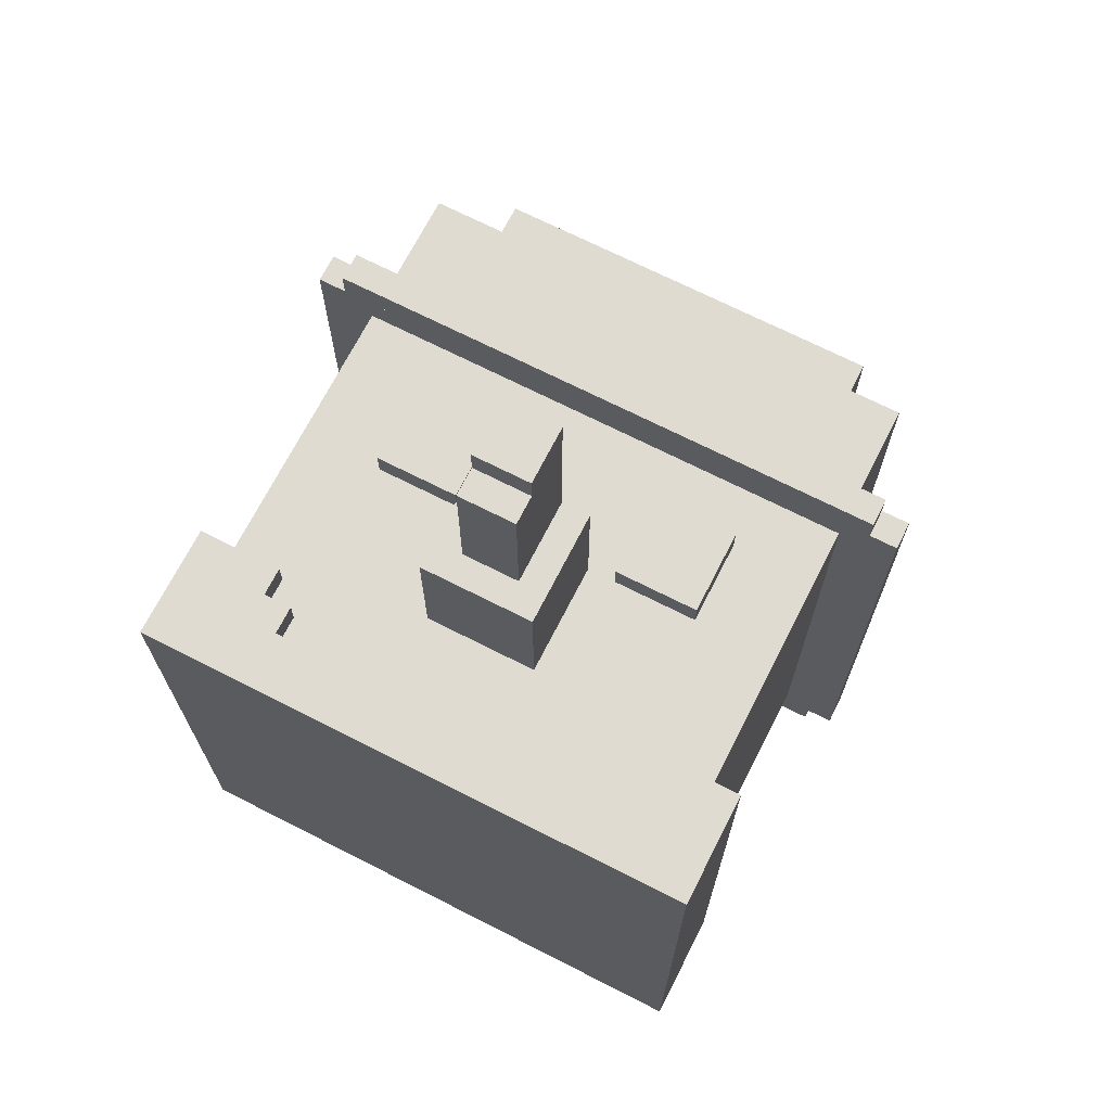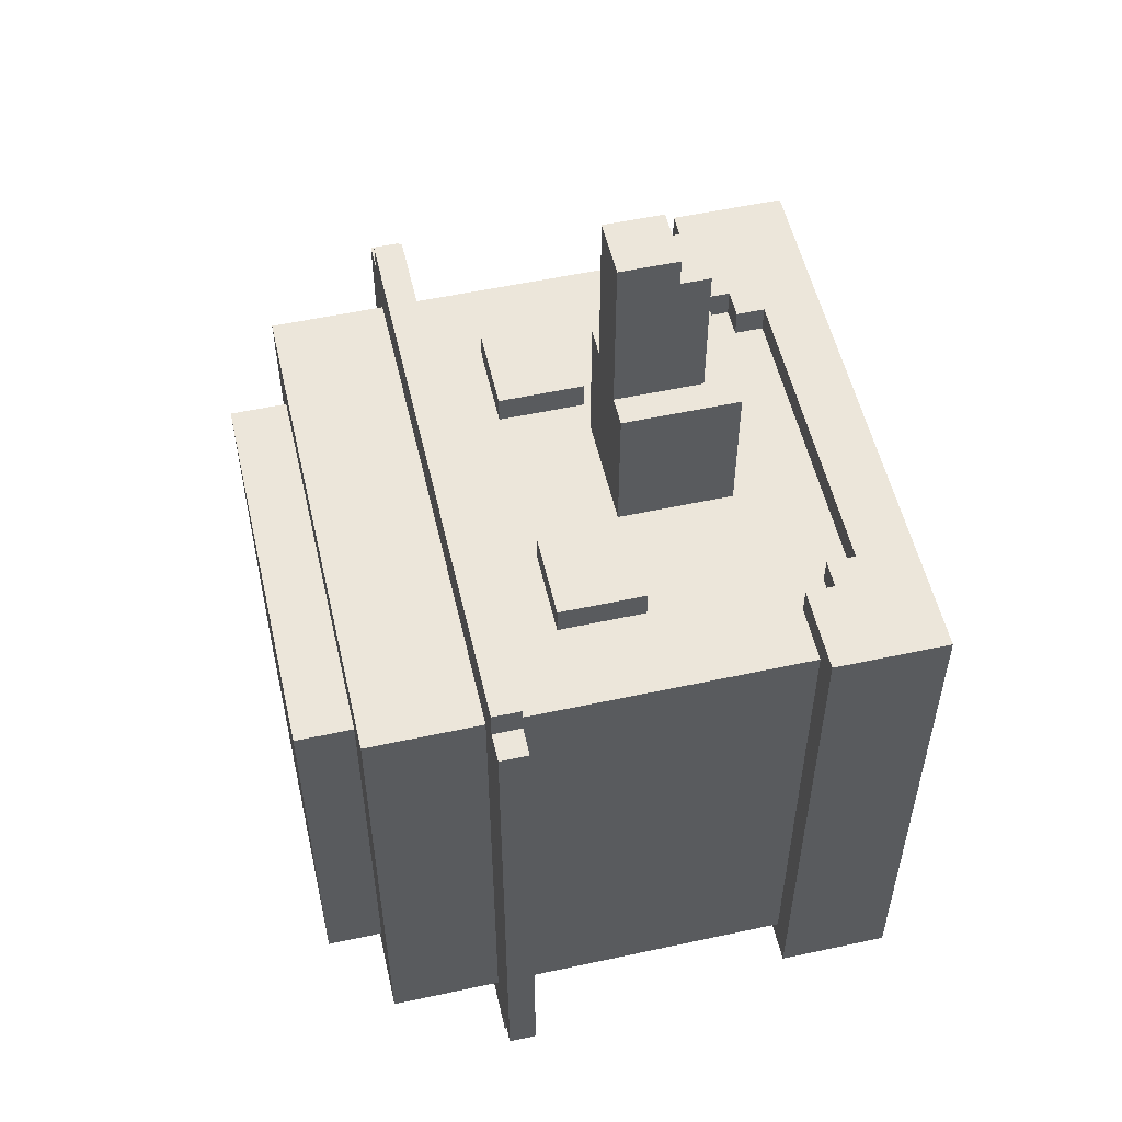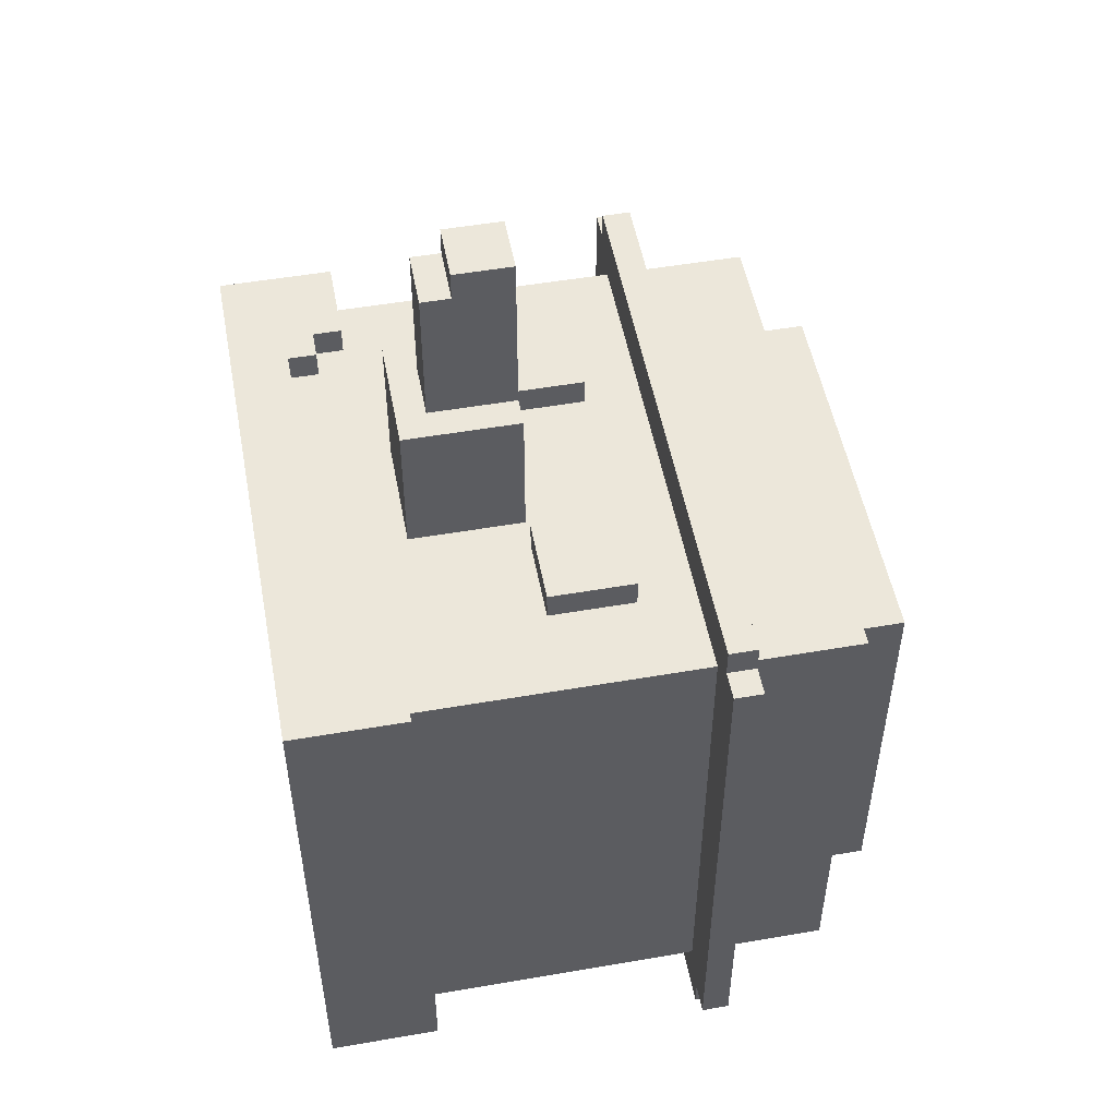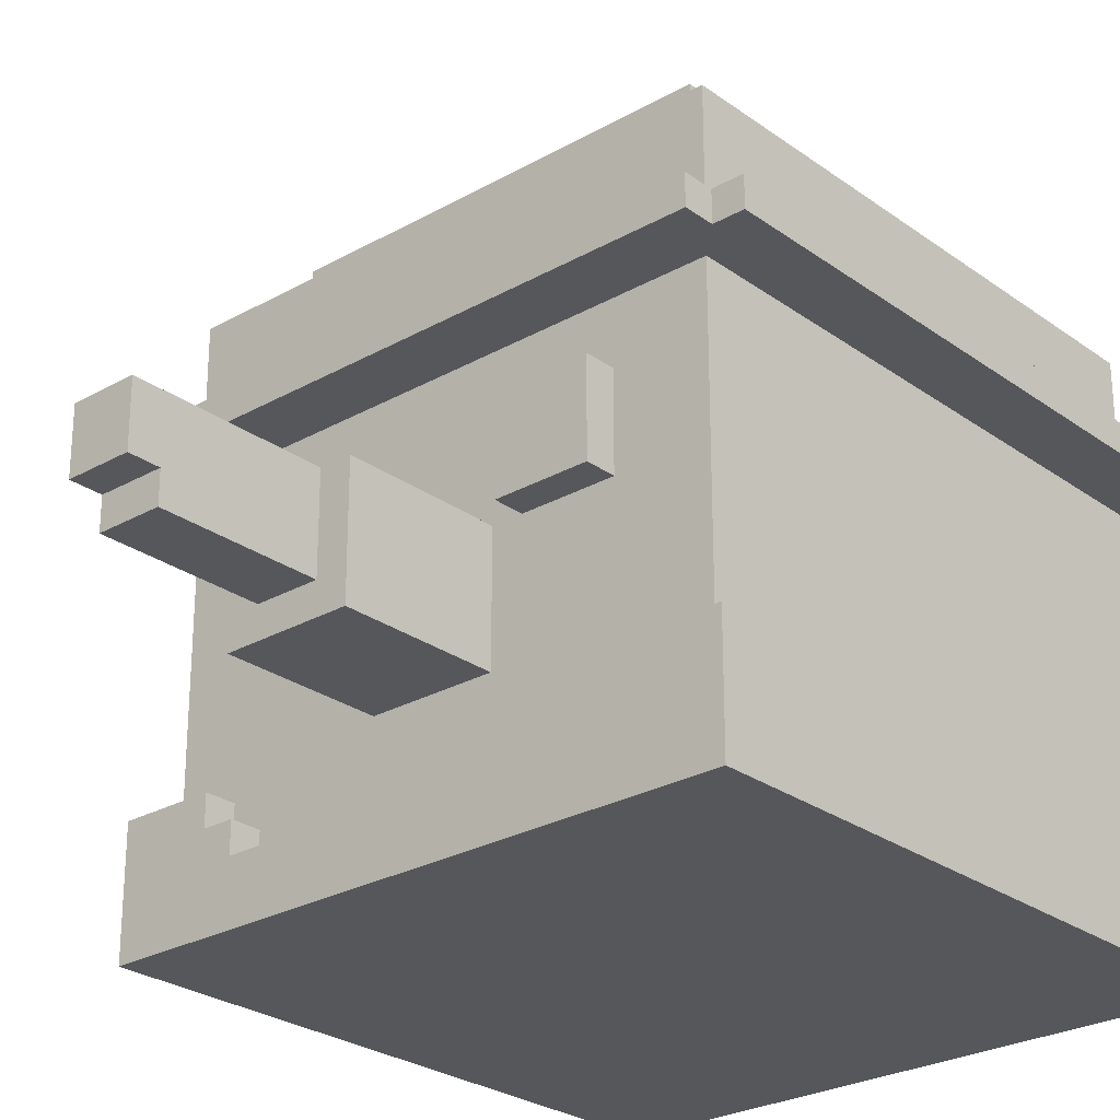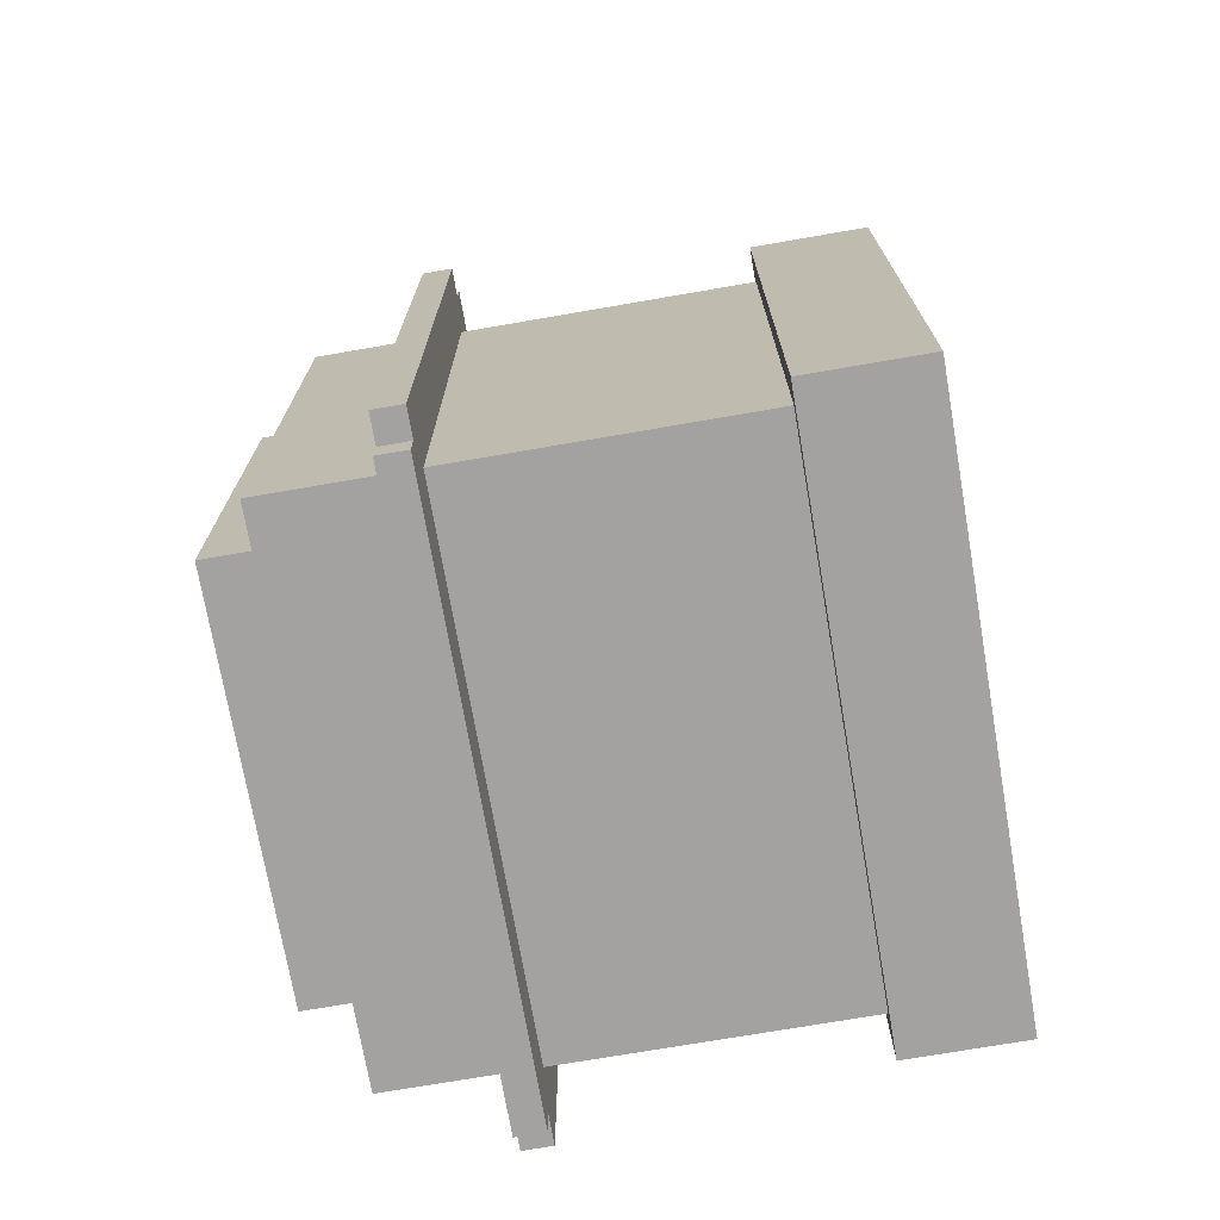
<metadata>
{"format":"obj","ext":"obj","renderer":"f3d","projection":"perspective","resolution":1024,"background":"white","views":[{"elev":69.8,"azim":-153.0,"up":"+Y"},{"elev":54.4,"azim":77.1,"up":"+Y"},{"elev":51.6,"azim":-100.6,"up":"+Y"},{"elev":-26.5,"azim":-138.4,"up":"+Z"},{"elev":-72.7,"azim":99.8,"up":"+Y"}]}
</metadata>
<code>
g royale_hat_snowman_mesh
v 0.23 0.2531 0.641
v -0.2353 -0.2312 0.641
v -0.2353 0.2531 0.641
v 0.23 -0.2312 0.641
v 0.23 0.2531 0.641
v -0.2353 0.2531 0.5746
v 0.23 0.2531 0.5746
v -0.2353 0.2531 0.641
v -0.2353 0.2531 0.641
v -0.2353 -0.2312 0.5746
v -0.2353 0.2531 0.5746
v -0.2353 -0.2312 0.641
v -0.2353 -0.2312 0.641
v 0.23 -0.2312 0.5746
v -0.2353 -0.2312 0.5746
v 0.23 -0.2312 0.641
v 0.23 -0.2312 0.641
v 0.23 0.2531 0.5746
v 0.23 -0.2312 0.5746
v 0.23 0.2531 0.641
v 0.2965 0.3196 0.5746
v -0.3018 -0.2977 0.5746
v -0.3018 0.3196 0.5746
v 0.2965 -0.2977 0.5746
v 0.2965 0.3196 0.5746
v -0.3018 0.3196 0.009501
v 0.2965 0.3196 0.009501
v -0.3018 0.3196 0.5746
v -0.3018 0.3196 0.5746
v -0.3018 -0.2977 0.009501
v -0.3018 0.3196 0.009501
v -0.3018 -0.2977 0.5746
v -0.3018 -0.2977 0.5746
v 0.2965 -0.2977 0.009501
v -0.3018 -0.2977 0.009501
v 0.2965 -0.2977 0.5746
v 0.2965 -0.2977 0.5746
v 0.2965 0.3196 0.009501
v 0.2965 -0.2977 0.009501
v 0.2965 0.3196 0.5746
v 0.363 0.3529 0.4416
v -0.3683 -0.3309 0.4416
v -0.3683 0.3529 0.4416
v 0.363 -0.3309 0.4416
v 0.363 0.3529 0.4084
v -0.3683 -0.3309 0.4084
v 0.363 -0.3309 0.4084
v -0.3683 0.3529 0.4084
v 0.363 0.3529 0.4416
v -0.3683 0.3529 0.4084
v 0.363 0.3529 0.4084
v -0.3683 0.3529 0.4416
v -0.3683 0.3529 0.4416
v -0.3683 -0.3309 0.4084
v -0.3683 0.3529 0.4084
v -0.3683 -0.3309 0.4416
v -0.3683 -0.3309 0.4416
v 0.363 -0.3309 0.4084
v -0.3683 -0.3309 0.4084
v 0.363 -0.3309 0.4416
v 0.363 -0.3309 0.4416
v 0.363 0.3529 0.4084
v 0.363 -0.3309 0.4084
v 0.363 0.3529 0.4416
v 0.3297 0.3861 0.4416
v -0.3351 0.3529 0.4416
v -0.3351 0.3861 0.4416
v 0.3297 0.3529 0.4416
v 0.3297 0.3861 0.4084
v -0.3351 0.3529 0.4084
v 0.3297 0.3529 0.4084
v -0.3351 0.3861 0.4084
v 0.3297 0.3861 0.4416
v -0.3351 0.3861 0.4084
v 0.3297 0.3861 0.4084
v -0.3351 0.3861 0.4416
v -0.3351 0.3861 0.4416
v -0.3351 0.3529 0.4084
v -0.3351 0.3861 0.4084
v -0.3351 0.3529 0.4416
v 0.3297 0.3529 0.4416
v 0.3297 0.3861 0.4084
v 0.3297 0.3529 0.4084
v 0.3297 0.3861 0.4416
v 0.1968 0.3529 0.3419
v 0.09705 0.3196 0.3419
v 0.09705 0.3529 0.3419
v 0.1968 0.3196 0.3419
v 0.1968 0.3529 0.2422
v 0.09705 0.3196 0.2422
v 0.1968 0.3196 0.2422
v 0.09705 0.3529 0.2422
v 0.1968 0.3529 0.3419
v 0.09705 0.3529 0.2422
v 0.1968 0.3529 0.2422
v 0.09705 0.3529 0.3419
v 0.09705 0.3529 0.3419
v 0.09705 0.3196 0.2422
v 0.09705 0.3529 0.2422
v 0.09705 0.3196 0.3419
v 0.1968 0.3196 0.3419
v 0.1968 0.3529 0.2422
v 0.1968 0.3196 0.2422
v 0.1968 0.3529 0.3419
v -0.1024 0.3529 0.3419
v -0.2021 0.3196 0.3419
v -0.2021 0.3529 0.3419
v -0.1024 0.3196 0.3419
v -0.1024 0.3529 0.2422
v -0.2021 0.3196 0.2422
v -0.1024 0.3196 0.2422
v -0.2021 0.3529 0.2422
v -0.1024 0.3529 0.3419
v -0.2021 0.3529 0.2422
v -0.1024 0.3529 0.2422
v -0.2021 0.3529 0.3419
v -0.2021 0.3529 0.3419
v -0.2021 0.3196 0.2422
v -0.2021 0.3529 0.2422
v -0.2021 0.3196 0.3419
v -0.1024 0.3196 0.3419
v -0.1024 0.3529 0.2422
v -0.1024 0.3196 0.2422
v -0.1024 0.3529 0.3419
v 0.06381 0.4858 0.2422
v -0.06915 0.3196 0.2422
v -0.06915 0.4858 0.2422
v 0.06381 0.3196 0.2422
v 0.06381 0.4858 0.1092
v -0.06915 0.3196 0.1092
v 0.06381 0.3196 0.1092
v -0.06915 0.4858 0.1092
v 0.06381 0.4858 0.2422
v -0.06915 0.4858 0.1092
v 0.06381 0.4858 0.1092
v -0.06915 0.4858 0.2422
v -0.06915 0.4858 0.2422
v -0.06915 0.3196 0.1092
v -0.06915 0.4858 0.1092
v -0.06915 0.3196 0.2422
v 0.06381 0.3196 0.2422
v 0.06381 0.4858 0.1092
v 0.06381 0.3196 0.1092
v 0.06381 0.4858 0.2422
v 0.03057 0.652 0.1757
v 0.03057 0.652 0.1425
v 0.03057 0.4858 0.1425
v 0.03057 0.4858 0.2422
v 0.03057 0.6852 0.2422
v 0.03057 0.6852 0.1757
v -0.03591 0.652 0.1425
v -0.03591 0.652 0.1757
v -0.03591 0.4858 0.1425
v -0.03591 0.4858 0.2422
v -0.03591 0.6852 0.2422
v -0.03591 0.6852 0.1757
v -0.03591 0.6852 0.1757
v 0.03057 0.6852 0.1757
v 0.03057 0.6852 0.2422
v -0.03591 0.6852 0.2422
v -0.03591 0.652 0.1425
v 0.03057 0.652 0.1425
v 0.03057 0.652 0.1757
v -0.03591 0.652 0.1757
v 0.03057 0.4858 0.1425
v 0.03057 0.652 0.1425
v -0.03591 0.652 0.1425
v -0.03591 0.4858 0.1425
v 0.03057 0.652 0.1757
v 0.03057 0.6852 0.1757
v -0.03591 0.6852 0.1757
v -0.03591 0.652 0.1757
v 0.03057 0.6852 0.2422
v 0.03057 0.4858 0.2422
v -0.03591 0.6852 0.2422
v -0.03591 0.4858 0.2422
v 0.3297 0.3529 0.07598
v 0.3297 0.3529 -0.05698
v 0.3297 -0.3309 -0.05698
v 0.3297 -0.3309 0.07598
v -0.1689 0.3529 0.04274
v -0.1689 0.3529 0.009501
v -0.1689 0.3196 0.009501
v -0.1689 0.3196 0.04274
v -0.2021 0.3529 0.07598
v -0.2021 0.3529 0.04274
v -0.2021 0.3196 0.04274
v -0.2021 0.3196 0.07598
v 0.23 0.3529 0.04274
v 0.23 0.3529 0.07598
v 0.23 0.3196 0.04274
v 0.23 0.3196 0.07598
v 0.1968 0.3529 0.009501
v 0.1968 0.3529 0.04274
v 0.1968 0.3196 0.009501
v 0.1968 0.3196 0.04274
v -0.3351 0.3529 -0.05698
v -0.3351 0.3529 0.07598
v -0.3351 -0.3309 -0.05698
v -0.3351 -0.3309 0.07598
v 0.23 0.3529 0.04274
v 0.3297 0.3529 -0.05698
v 0.3297 0.3529 0.07598
v 0.23 0.3529 0.07598
v 0.1968 0.3529 0.009501
v 0.1968 0.3529 0.04274
v -0.1689 0.3529 0.009501
v -0.3351 0.3529 -0.05698
v -0.2021 0.3529 0.04274
v -0.1689 0.3529 0.04274
v -0.2021 0.3529 0.07598
v -0.3351 0.3529 0.07598
v 0.3297 -0.3309 -0.05698
v -0.3351 -0.3309 -0.05698
v 0.3297 -0.3309 0.07598
v -0.3351 -0.3309 0.07598
v 0.3297 -0.3309 -0.05698
v 0.3297 0.3529 -0.05698
v -0.3351 0.3529 -0.05698
v -0.3351 -0.3309 -0.05698
v 0.1968 0.3529 0.009501
v 0.1968 0.3196 0.009501
v -0.1689 0.3529 0.009501
v -0.1689 0.3196 0.009501
v 0.23 0.3529 0.04274
v 0.23 0.3196 0.04274
v 0.1968 0.3529 0.04274
v 0.1968 0.3196 0.04274
v -0.1689 0.3529 0.04274
v -0.1689 0.3196 0.04274
v -0.2021 0.3529 0.04274
v -0.2021 0.3196 0.04274
v 0.3297 0.3529 0.07598
v 0.2965 0.3196 0.07598
v 0.23 0.3529 0.07598
v 0.23 0.3196 0.07598
v -0.2021 0.3529 0.07598
v -0.2021 0.3196 0.07598
v -0.3351 0.3529 0.07598
v -0.3018 0.3196 0.07598
v 0.3297 0.3529 0.07598
v 0.2965 -0.2977 0.07598
v 0.2965 0.3196 0.07598
v 0.3297 -0.3309 0.07598
v -0.3018 0.3196 0.07598
v -0.3018 -0.2977 0.07598
v -0.3351 0.3529 0.07598
v -0.3351 -0.3309 0.07598
v 0.2965 -0.2977 0.07598
v 0.3297 -0.3309 0.07598
v -0.3018 -0.2977 0.07598
v -0.3351 -0.3309 0.07598
v 0.3297 -0.3309 0.4416
v -0.3351 -0.3642 0.4416
v -0.3351 -0.3309 0.4416
v 0.3297 -0.3642 0.4416
v 0.3297 -0.3309 0.4084
v -0.3351 -0.3642 0.4084
v 0.3297 -0.3642 0.4084
v -0.3351 -0.3309 0.4084
v -0.3351 -0.3309 0.4416
v -0.3351 -0.3642 0.4084
v -0.3351 -0.3309 0.4084
v -0.3351 -0.3642 0.4416
v -0.3351 -0.3642 0.4416
v 0.3297 -0.3642 0.4084
v -0.3351 -0.3642 0.4084
v 0.3297 -0.3642 0.4416
v 0.3297 -0.3642 0.4416
v 0.3297 -0.3309 0.4084
v 0.3297 -0.3642 0.4084
v 0.3297 -0.3309 0.4416
g royale_hat_snowman_mesh_0
f 3 2 1
f 4 1 2
f 7 6 5
f 8 5 6
f 11 10 9
f 12 9 10
f 15 14 13
f 16 13 14
f 19 18 17
f 20 17 18
f 23 22 21
f 24 21 22
f 27 26 25
f 28 25 26
f 31 30 29
f 32 29 30
f 35 34 33
f 36 33 34
f 39 38 37
f 40 37 38
f 43 42 41
f 44 41 42
f 47 46 45
f 48 45 46
f 51 50 49
f 52 49 50
f 55 54 53
f 56 53 54
f 59 58 57
f 60 57 58
f 63 62 61
f 64 61 62
f 67 66 65
f 68 65 66
f 71 70 69
f 72 69 70
f 75 74 73
f 76 73 74
f 79 78 77
f 80 77 78
f 83 82 81
f 84 81 82
f 87 86 85
f 88 85 86
f 91 90 89
f 92 89 90
f 95 94 93
f 96 93 94
f 99 98 97
f 100 97 98
f 103 102 101
f 104 101 102
f 107 106 105
f 108 105 106
f 111 110 109
f 112 109 110
f 115 114 113
f 116 113 114
f 119 118 117
f 120 117 118
f 123 122 121
f 124 121 122
f 127 126 125
f 128 125 126
f 131 130 129
f 132 129 130
f 135 134 133
f 136 133 134
f 139 138 137
f 140 137 138
f 143 142 141
f 144 141 142
f 147 146 145
f 147 145 148
f 145 149 148
f 145 150 149
f 153 152 151
f 153 154 152
f 152 154 155
f 152 155 156
f 159 158 157
f 159 157 160
f 163 162 161
f 163 161 164
f 167 166 165
f 167 165 168
f 171 170 169
f 171 169 172
f 175 174 173
f 175 176 174
f 179 178 177
f 179 177 180
f 183 182 181
f 183 181 184
f 187 186 185
f 187 185 188
f 191 190 189
f 191 192 190
f 195 194 193
f 195 196 194
f 199 198 197
f 199 200 198
f 203 202 201
f 203 201 204
f 201 202 205
f 201 205 206
f 205 202 207
f 207 202 208
f 209 207 208
f 210 207 209
f 211 209 208
f 211 208 212
f 215 214 213
f 215 216 214
f 219 218 217
f 219 217 220
f 223 222 221
f 223 224 222
f 227 226 225
f 227 228 226
f 231 230 229
f 231 232 230
f 235 234 233
f 235 236 234
f 239 238 237
f 239 240 238
f 243 242 241
f 242 244 241
f 247 246 245
f 247 248 246
f 251 250 249
f 251 252 250
f 255 254 253
f 256 253 254
f 259 258 257
f 260 257 258
f 263 262 261
f 264 261 262
f 267 266 265
f 268 265 266
f 271 270 269
f 272 269 270

</code>
